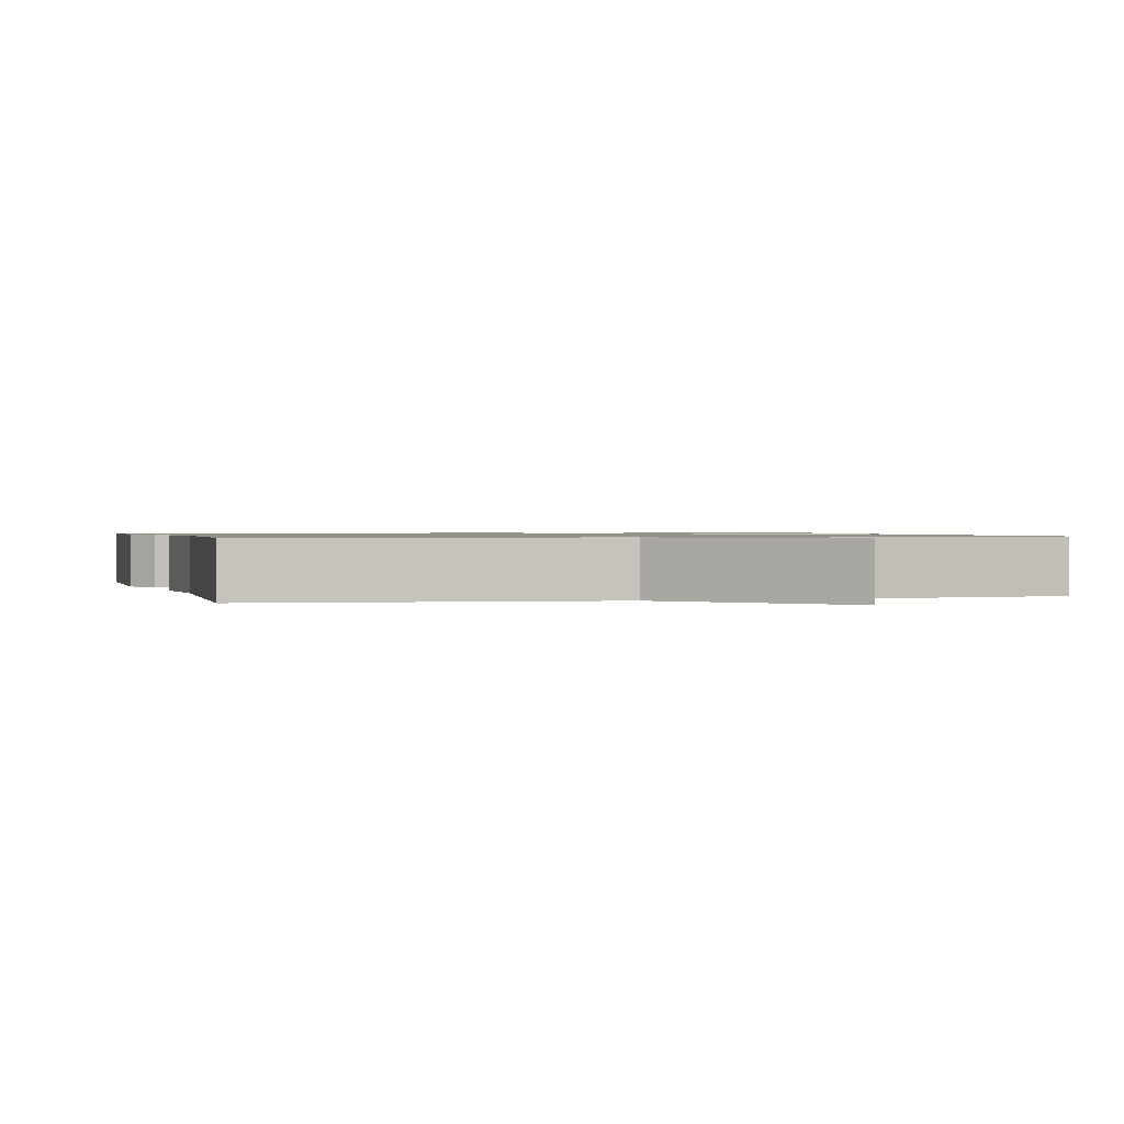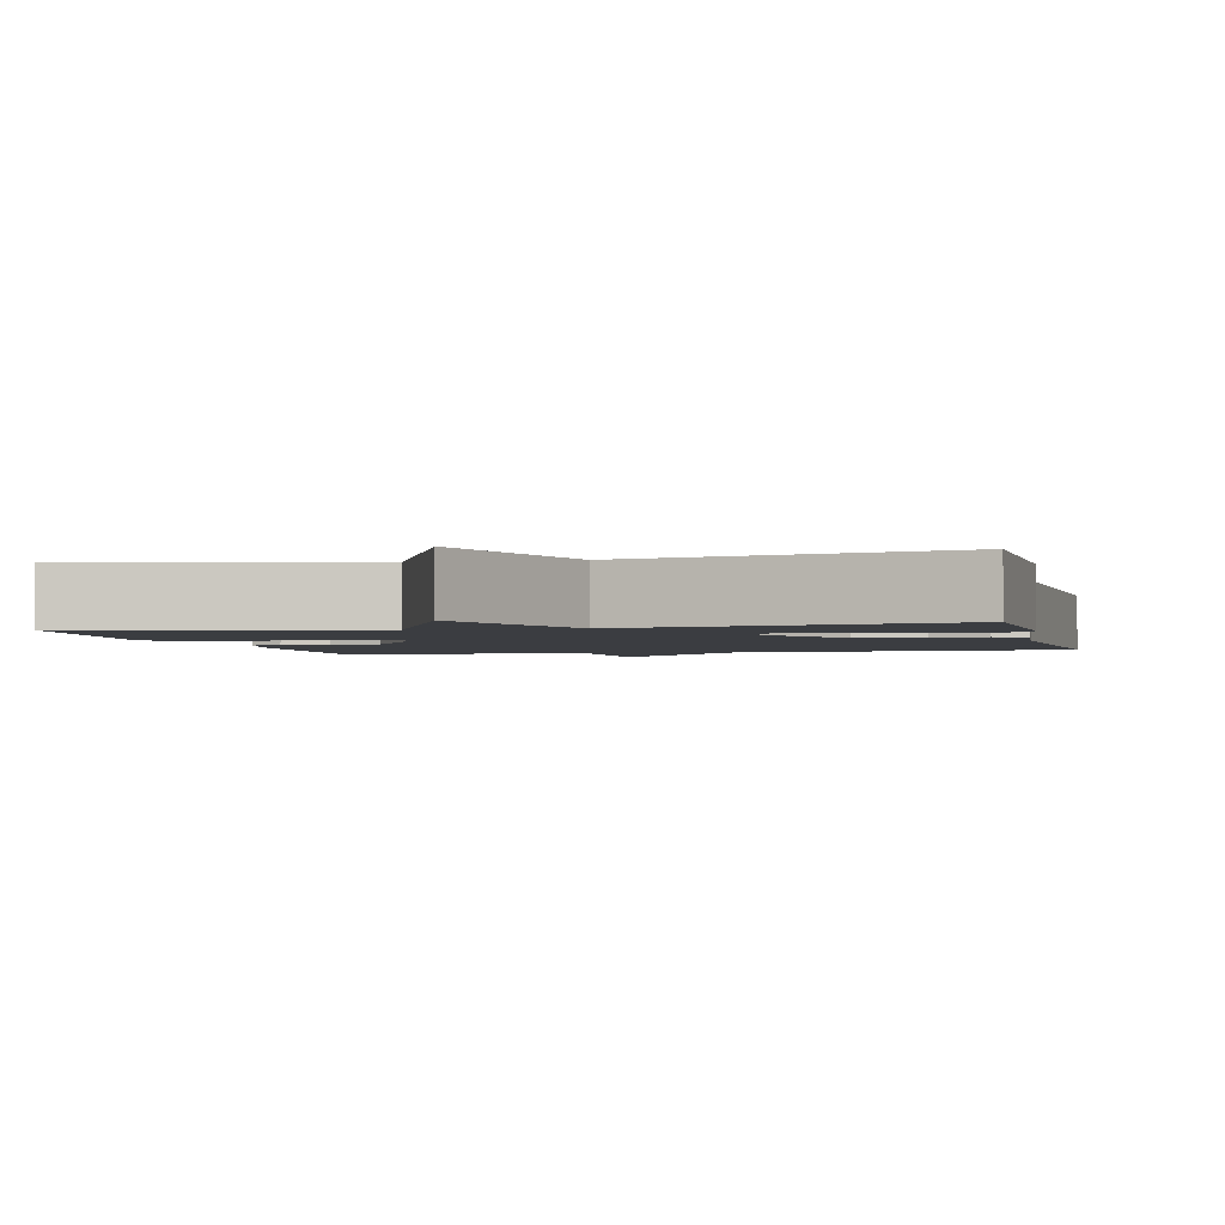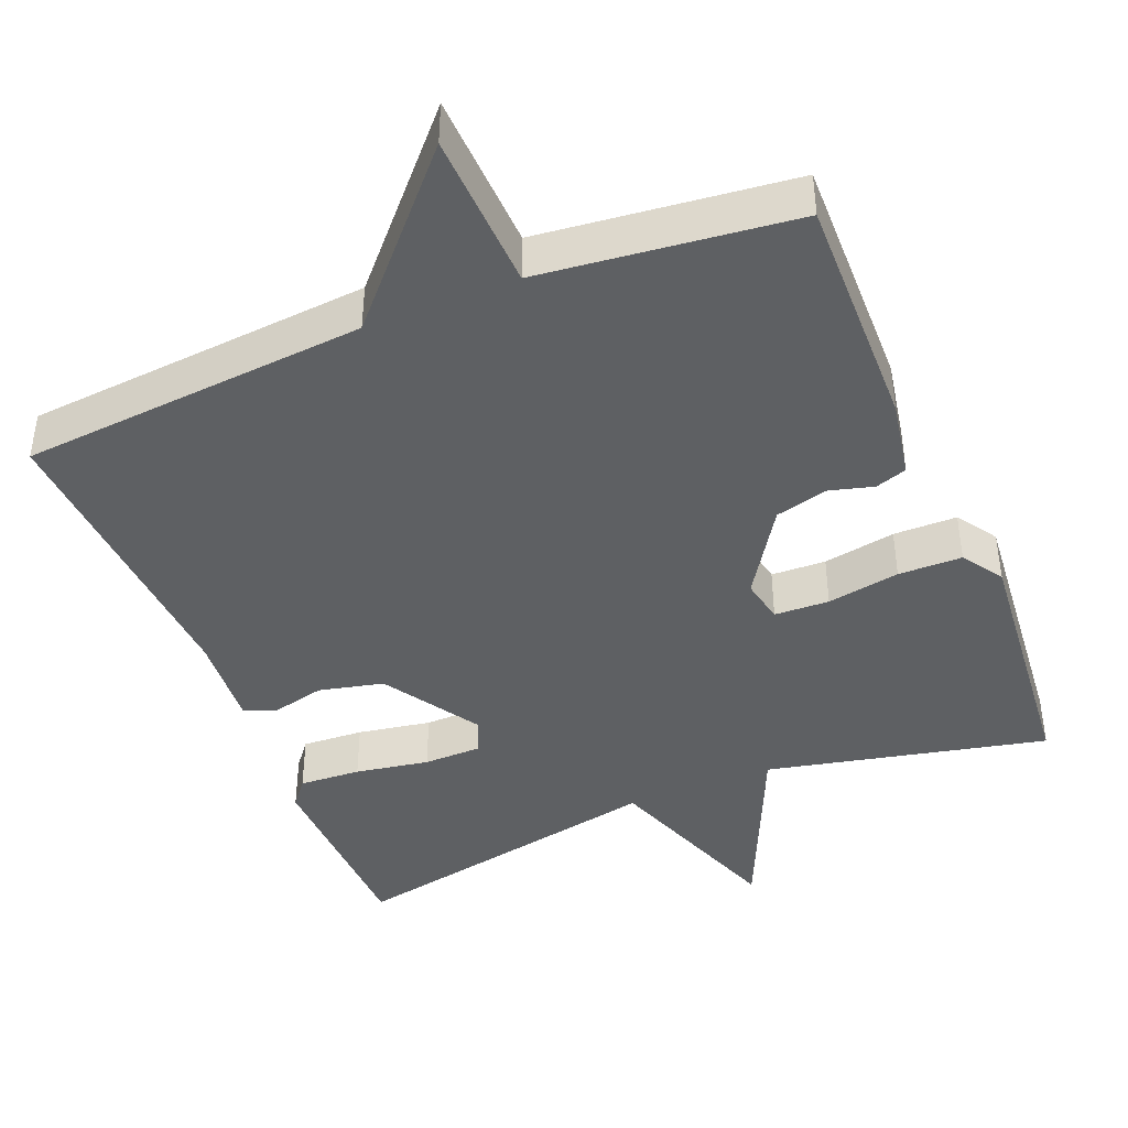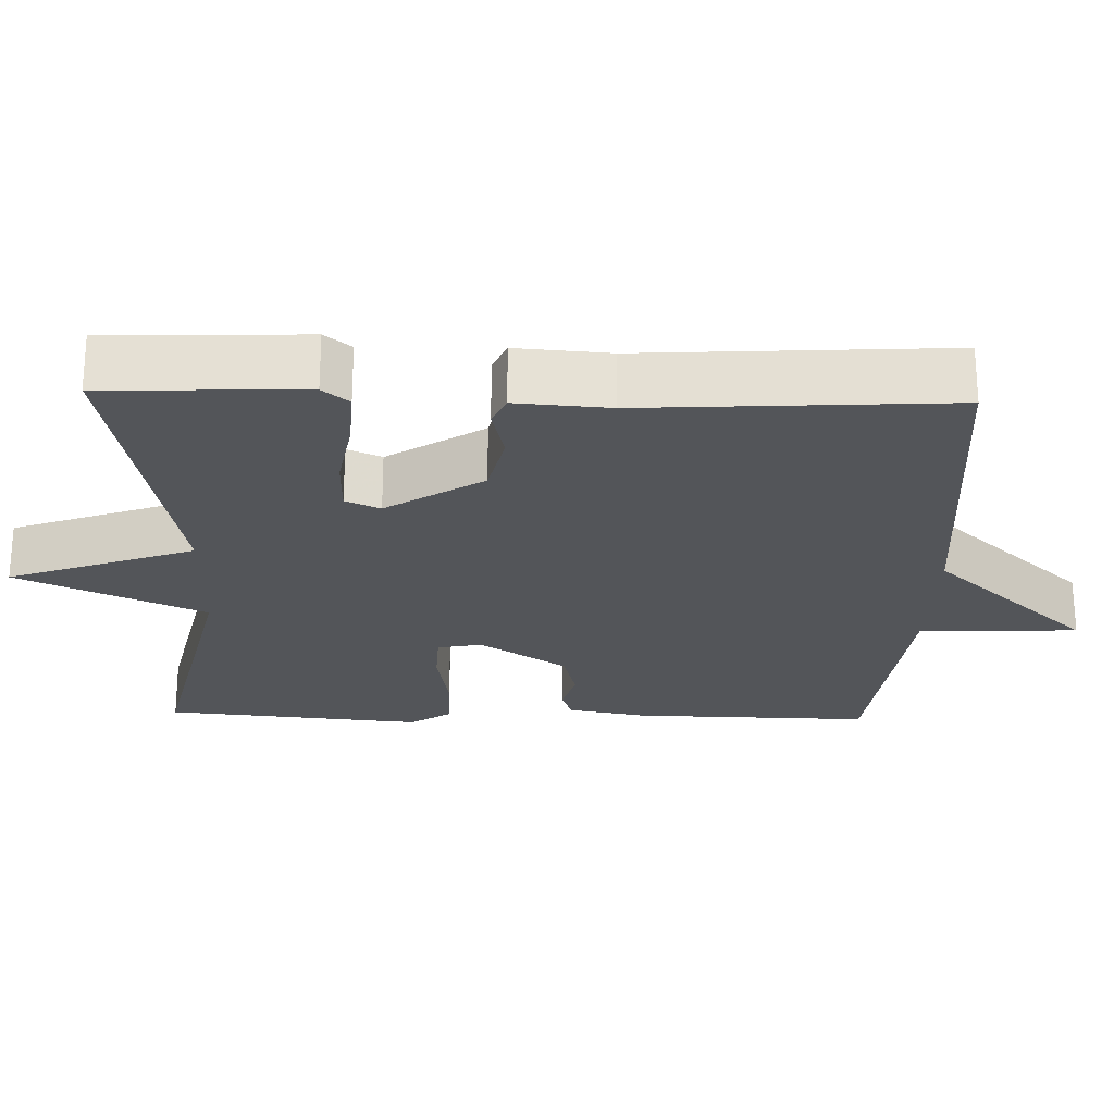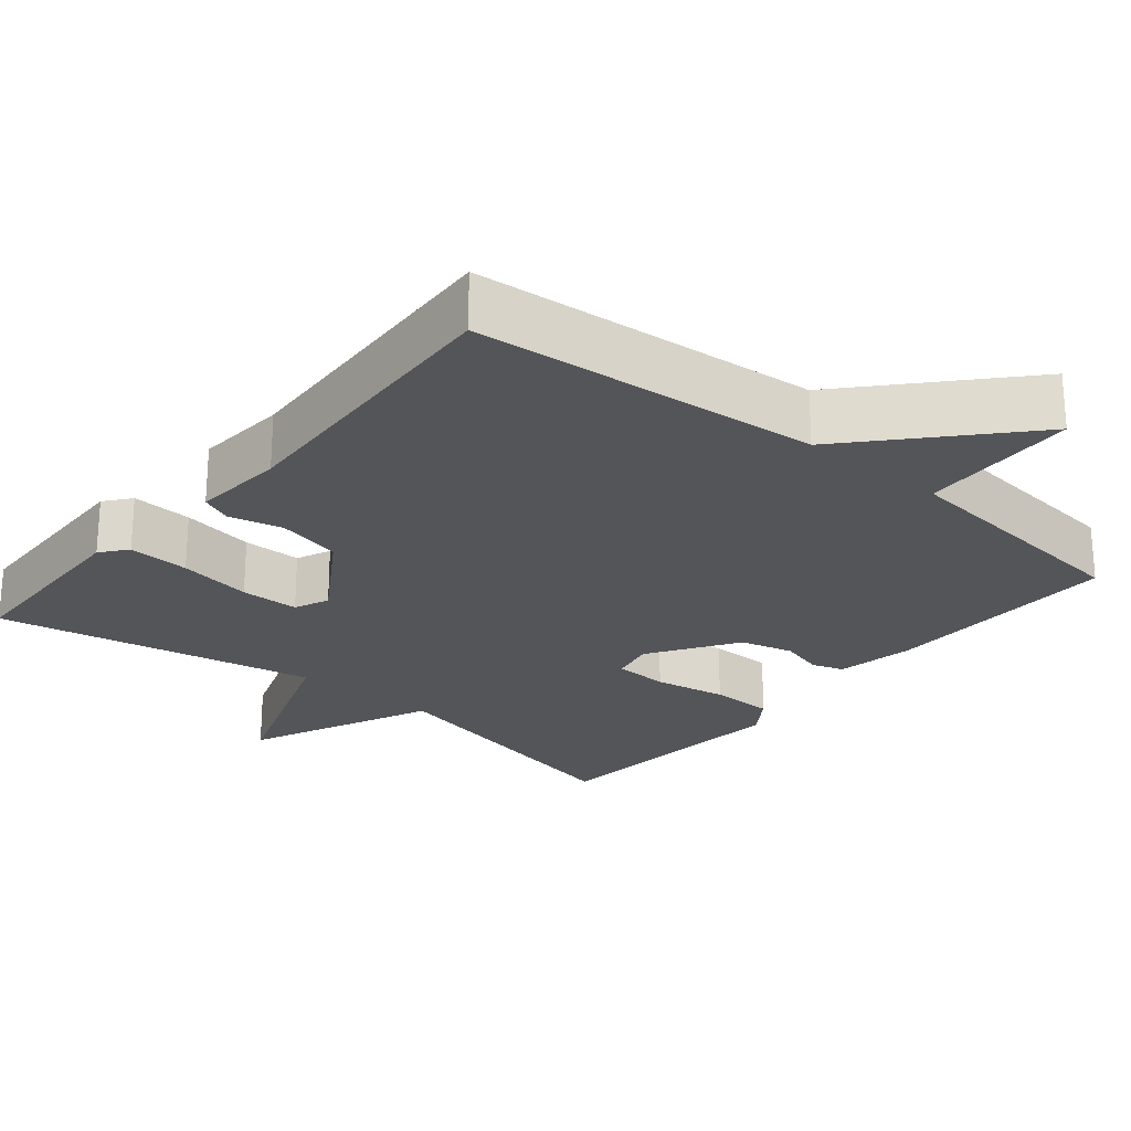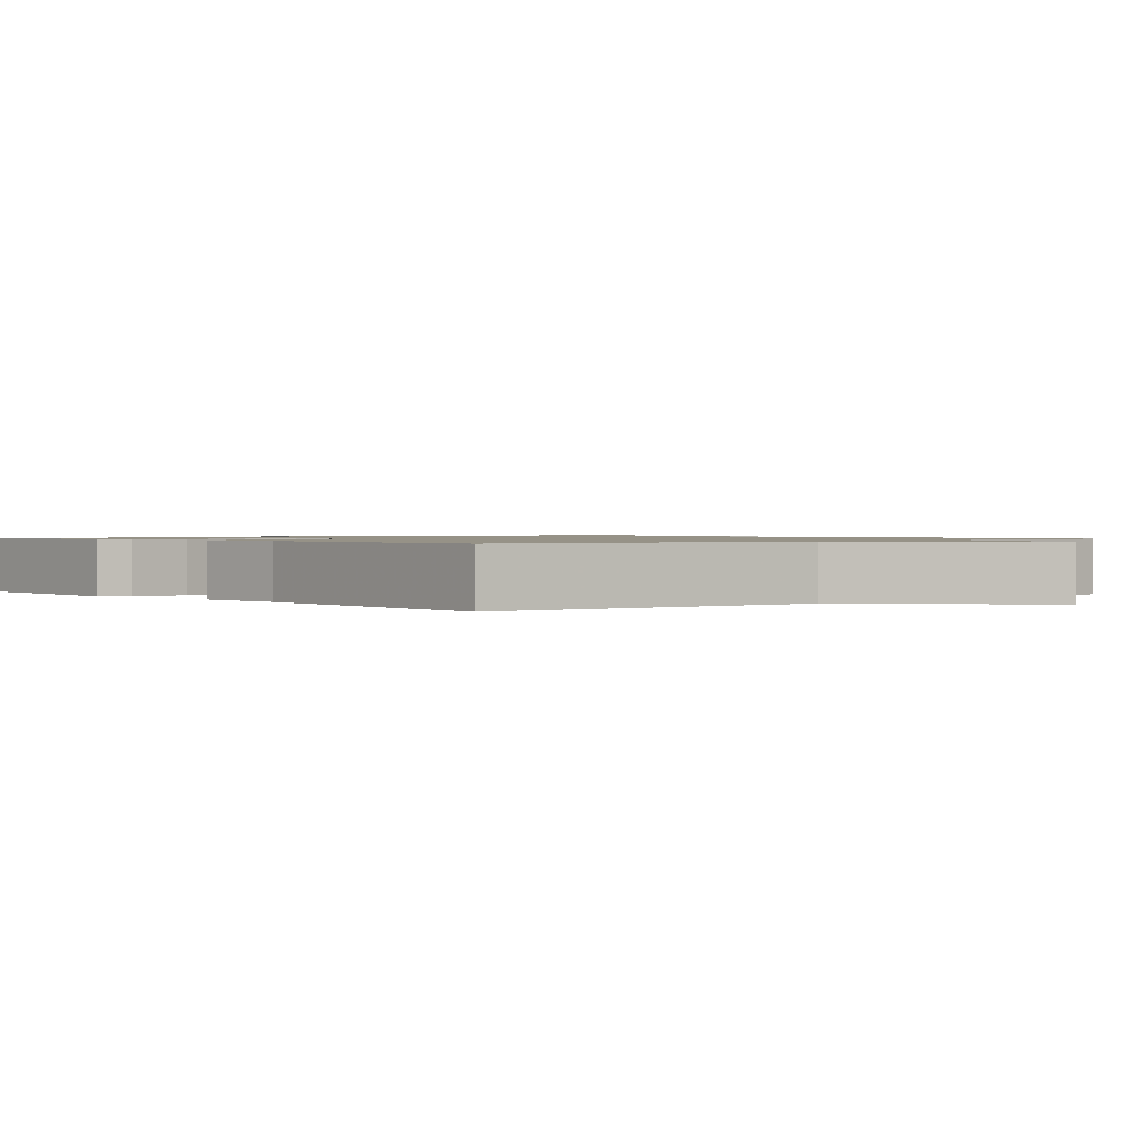
<metadata>
{"format":"obj","ext":"obj","renderer":"f3d","projection":"perspective","resolution":1024,"background":"white","views":[{"elev":0.9,"azim":-15.6,"up":"+Y"},{"elev":-2.3,"azim":-166.8,"up":"+Y"},{"elev":-42.6,"azim":22.2,"up":"+Y"},{"elev":-24.3,"azim":-91.7,"up":"+Y"},{"elev":-24.1,"azim":-39.7,"up":"+Y"},{"elev":1.0,"azim":-40.4,"up":"+Y"}]}
</metadata>
<code>
v -0.5 0.07 0.5
v -0.038 0.07 0.538
v 0.154 0.07 0.749
v 0.162 0.07 0.538
v 0.5 0.07 0.5
v 0.494 0.07 0.182
v 0.475 0.07 0.077
v 0.433 0.07 0.063
v 0.374 0.07 0.079
v 0.304 0.07 0.061
v 0.229 0.07 -0.055
v 0.241 0.07 -0.114
v 0.314 0.07 -0.117
v 0.411 0.07 -0.1
v 0.496 0.07 -0.101
v 0.532 0.07 -0.155
v 0.5 0.07 -0.5
v 0.128 0.07 -0.417
v 0.018 0.07 -0.664
v -0.072 0.07 -0.417
v -0.5 0.07 -0.5
v -0.509 0.07 -0.237
v -0.481 0.07 -0.202
v -0.399 0.07 -0.207
v -0.301 0.07 -0.224
v -0.223 0.07 -0.223
v -0.203 0.07 -0.177
v -0.285 0.07 -0.049
v -0.371 0.07 -0.029
v -0.443 0.07 -0.046
v -0.484 0.07 -0.028
v -0.475 0.07 0.096
v -0.5 0 0.5
v -0.038 0 0.538
v 0.154 0 0.749
v 0.162 0 0.538
v 0.5 0 0.5
v 0.494 0 0.182
v 0.475 0 0.077
v 0.433 0 0.063
v 0.374 0 0.079
v 0.304 0 0.061
v 0.229 0 -0.055
v 0.241 0 -0.114
v 0.314 0 -0.117
v 0.411 0 -0.1
v 0.496 0 -0.101
v 0.532 0 -0.155
v 0.5 0 -0.5
v 0.128 0 -0.417
v 0.018 0 -0.664
v -0.072 0 -0.417
v -0.5 0 -0.5
v -0.509 0 -0.237
v -0.481 0 -0.202
v -0.399 0 -0.207
v -0.301 0 -0.224
v -0.223 0 -0.223
v -0.203 0 -0.177
v -0.285 0 -0.049
v -0.371 0 -0.029
v -0.443 0 -0.046
v -0.484 0 -0.028
v -0.475 0 0.096
f 29 30 31 32
f 32 1 2
f 29 32 2
f 28 29 2
f 2 3 4
f 28 2 4
f 27 28 4
f 4 5 6
f 27 4 6
f 26 27 6
f 23 24 25
f 22 23 25
f 21 22 25
f 20 21 25
f 20 25 26
f 18 19 20
f 18 20 26
f 17 18 26
f 16 17 26
f 15 16 26
f 14 15 26
f 13 14 26
f 12 13 26
f 11 12 26
f 10 11 26
f 6 7 8 9
f 6 9 10
f 6 10 26
f 64 63 62 61
f 34 33 64
f 34 64 61
f 34 61 60
f 36 35 34
f 36 34 60
f 36 60 59
f 38 37 36
f 38 36 59
f 38 59 58
f 57 56 55
f 57 55 54
f 57 54 53
f 57 53 52
f 58 57 52
f 52 51 50
f 58 52 50
f 58 50 49
f 58 49 48
f 58 48 47
f 58 47 46
f 58 46 45
f 58 45 44
f 58 44 43
f 58 43 42
f 41 40 39 38
f 42 41 38
f 58 42 38
f 1 33 34 2
f 2 34 35 3
f 3 35 36 4
f 4 36 37 5
f 5 37 38 6
f 6 38 39 7
f 7 39 40 8
f 8 40 41 9
f 9 41 42 10
f 10 42 43 11
f 11 43 44 12
f 12 44 45 13
f 13 45 46 14
f 14 46 47 15
f 15 47 48 16
f 16 48 49 17
f 17 49 50 18
f 18 50 51 19
f 19 51 52 20
f 20 52 53 21
f 21 53 54 22
f 22 54 55 23
f 23 55 56 24
f 24 56 57 25
f 25 57 58 26
f 26 58 59 27
f 27 59 60 28
f 28 60 61 29
f 29 61 62 30
f 30 62 63 31
f 31 63 64 32
f 32 64 33 1

</code>
